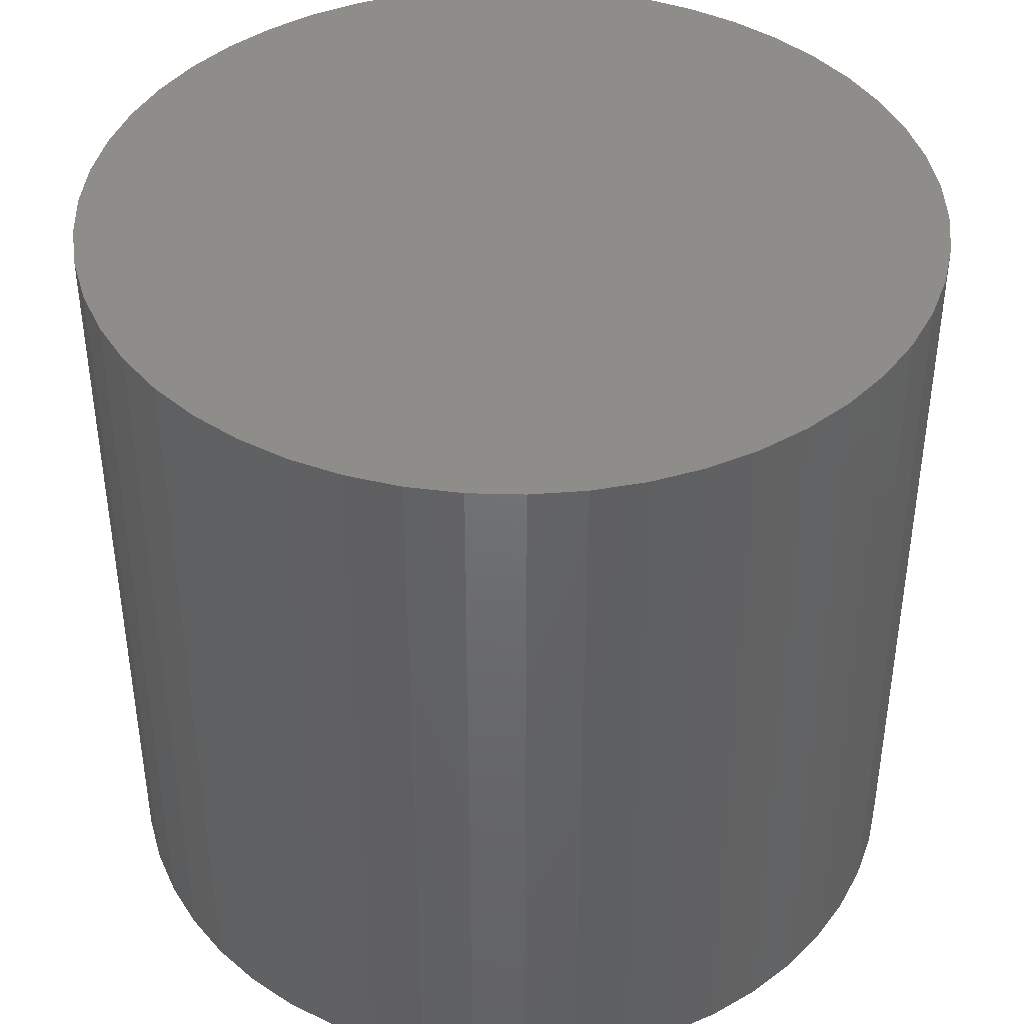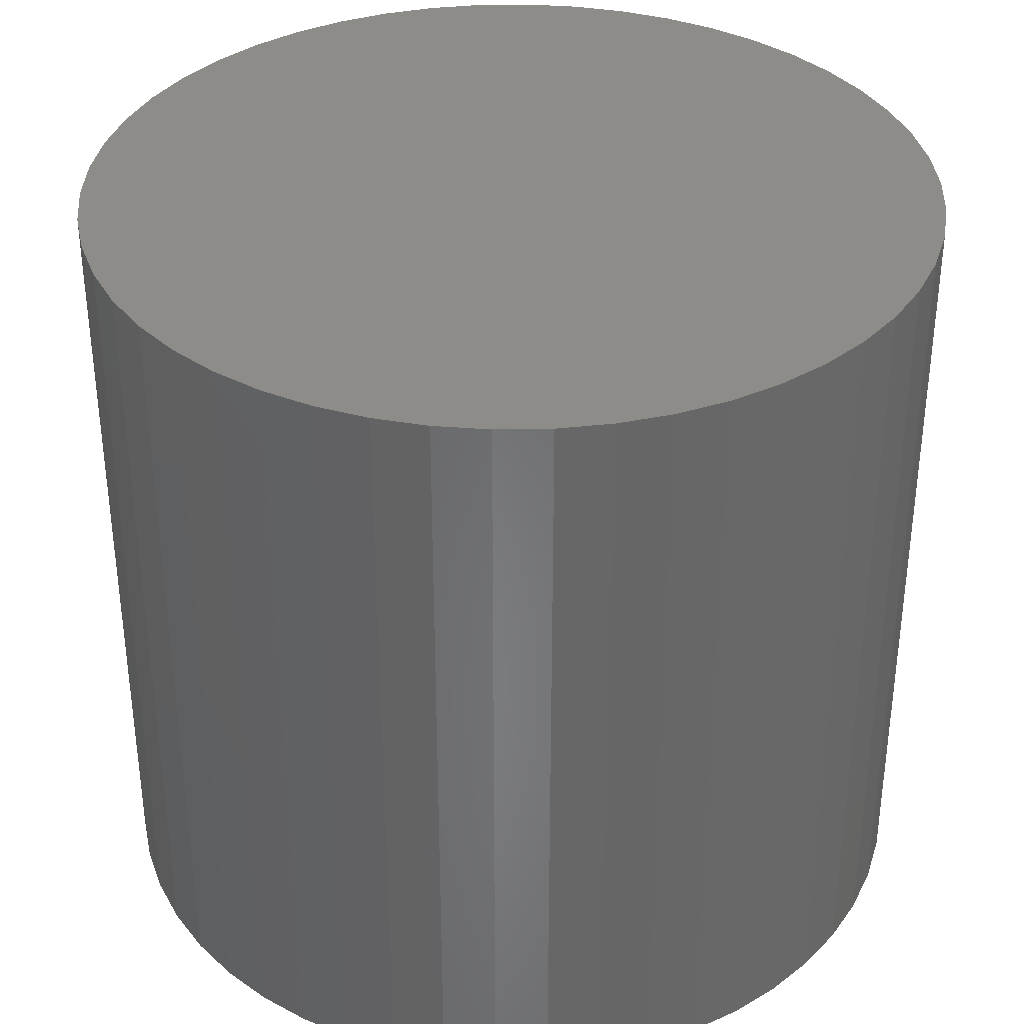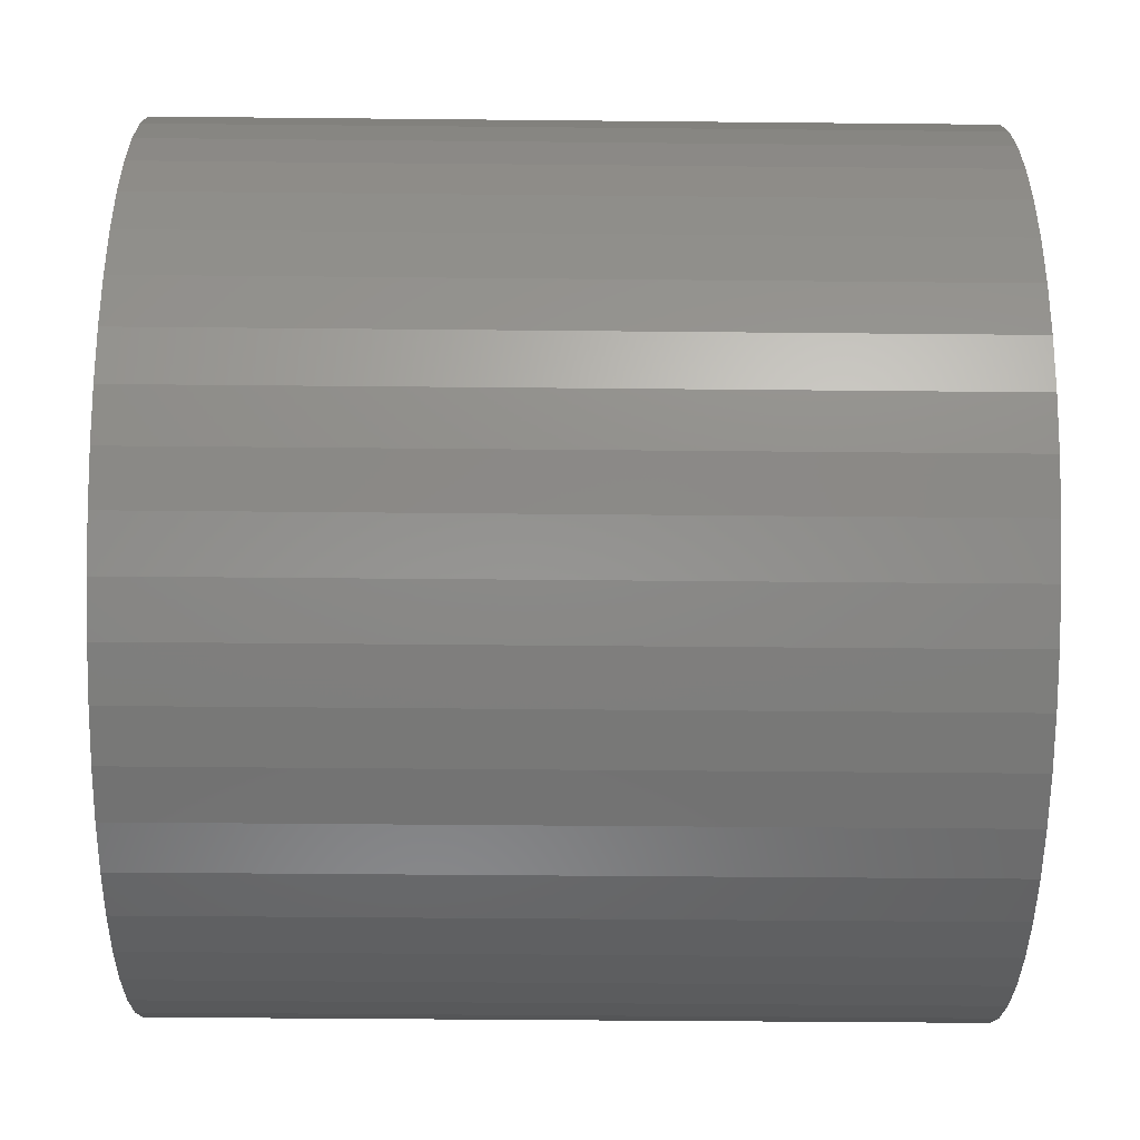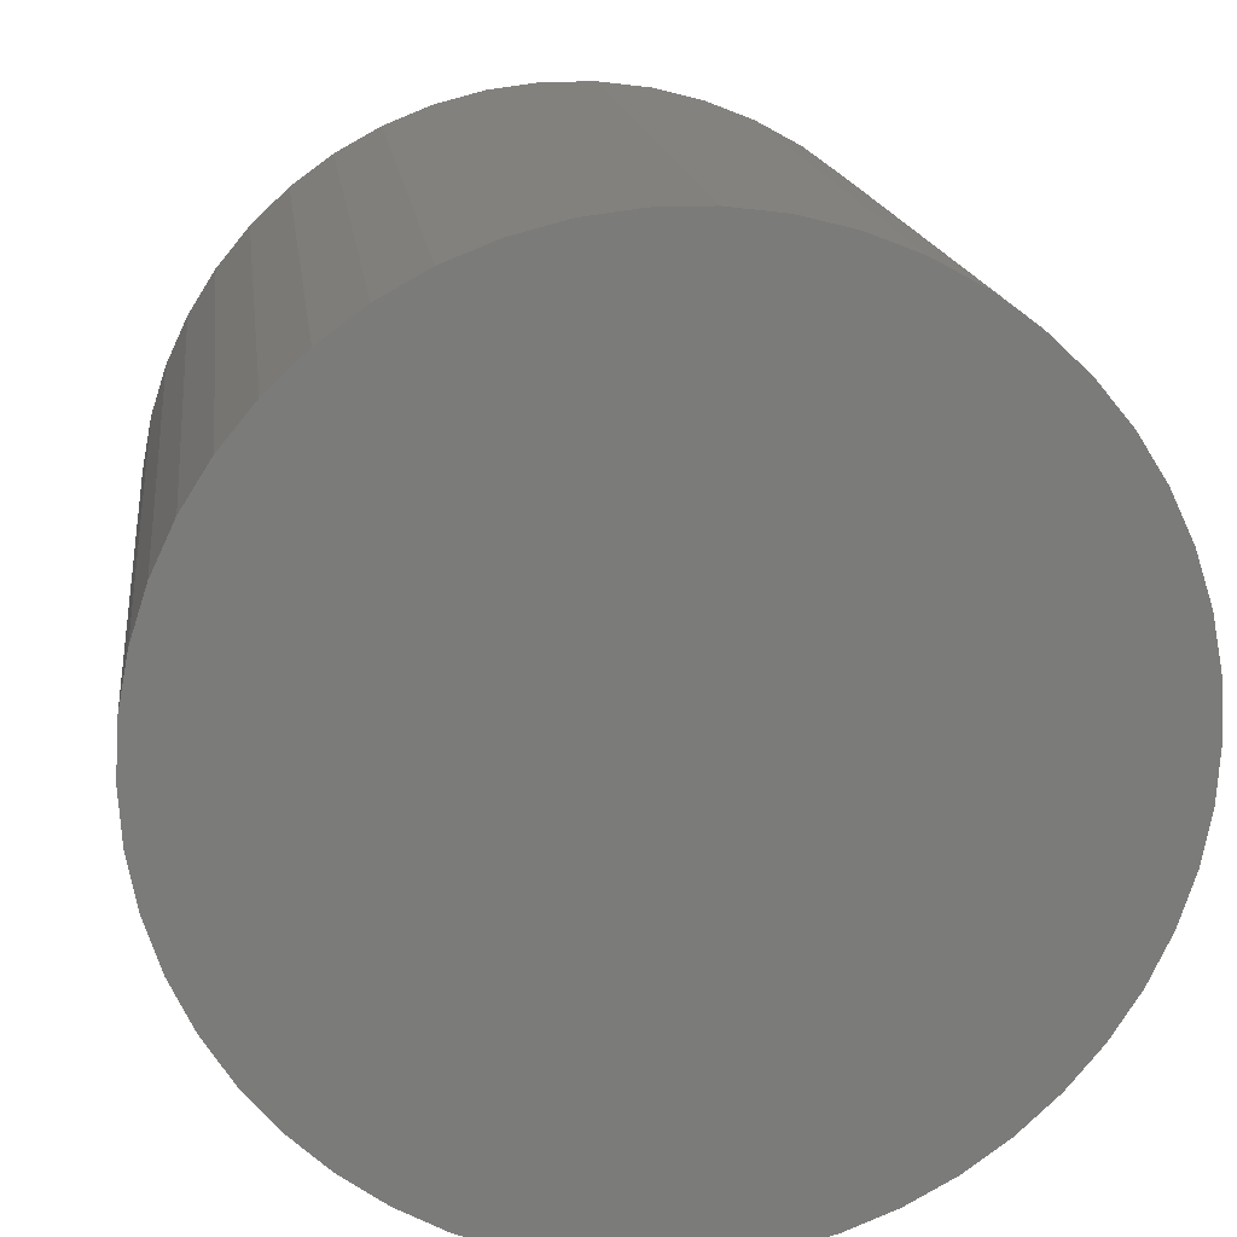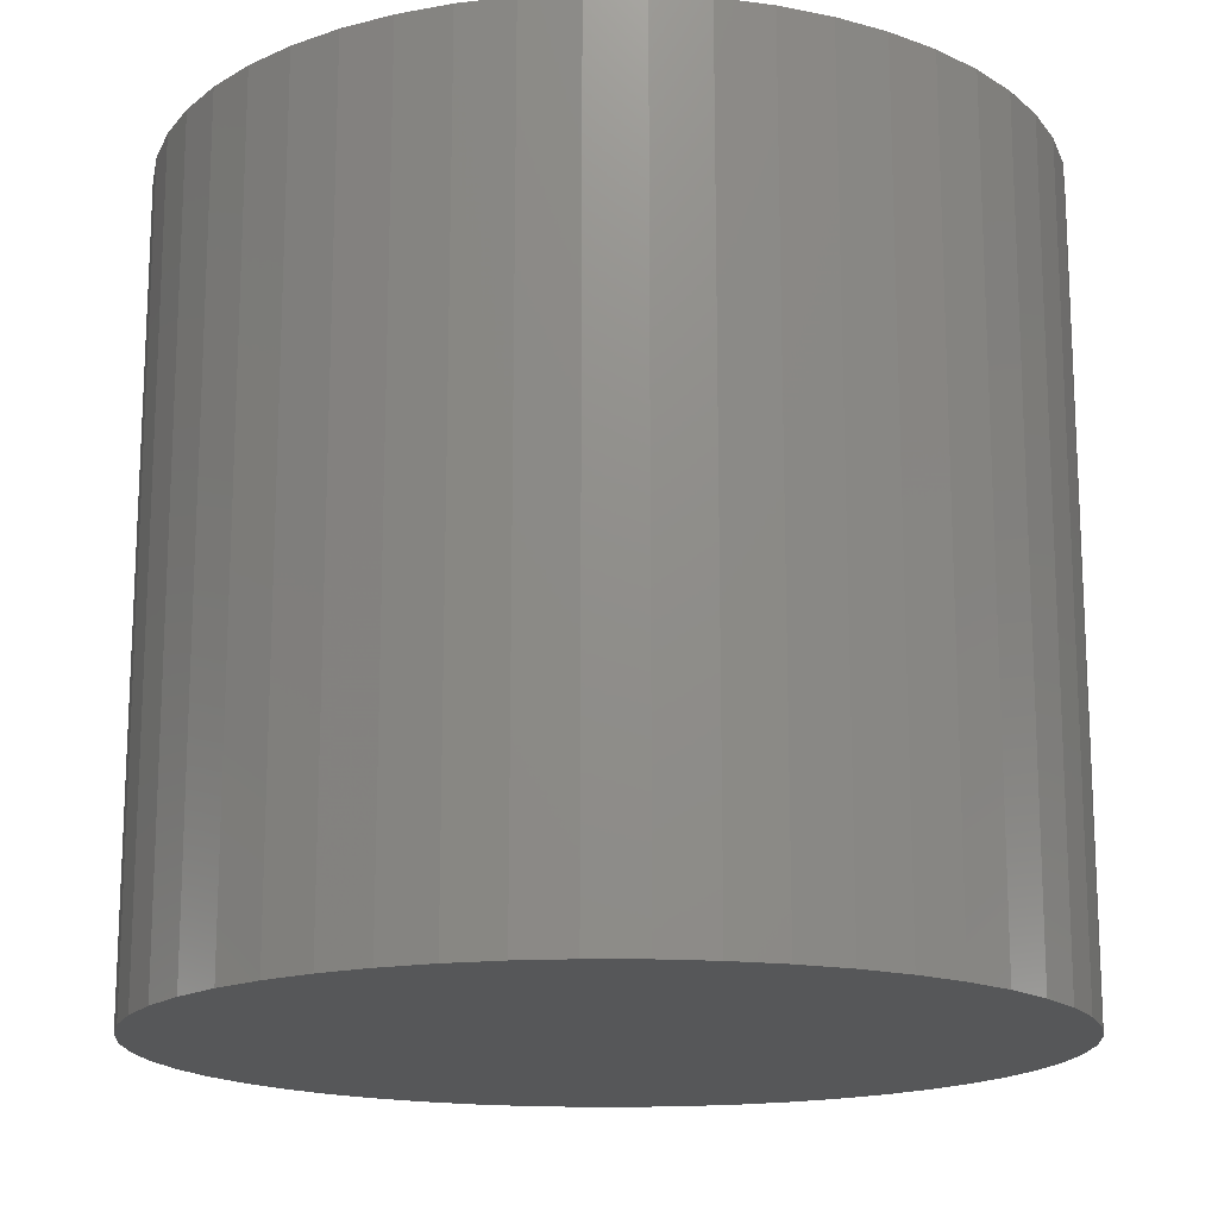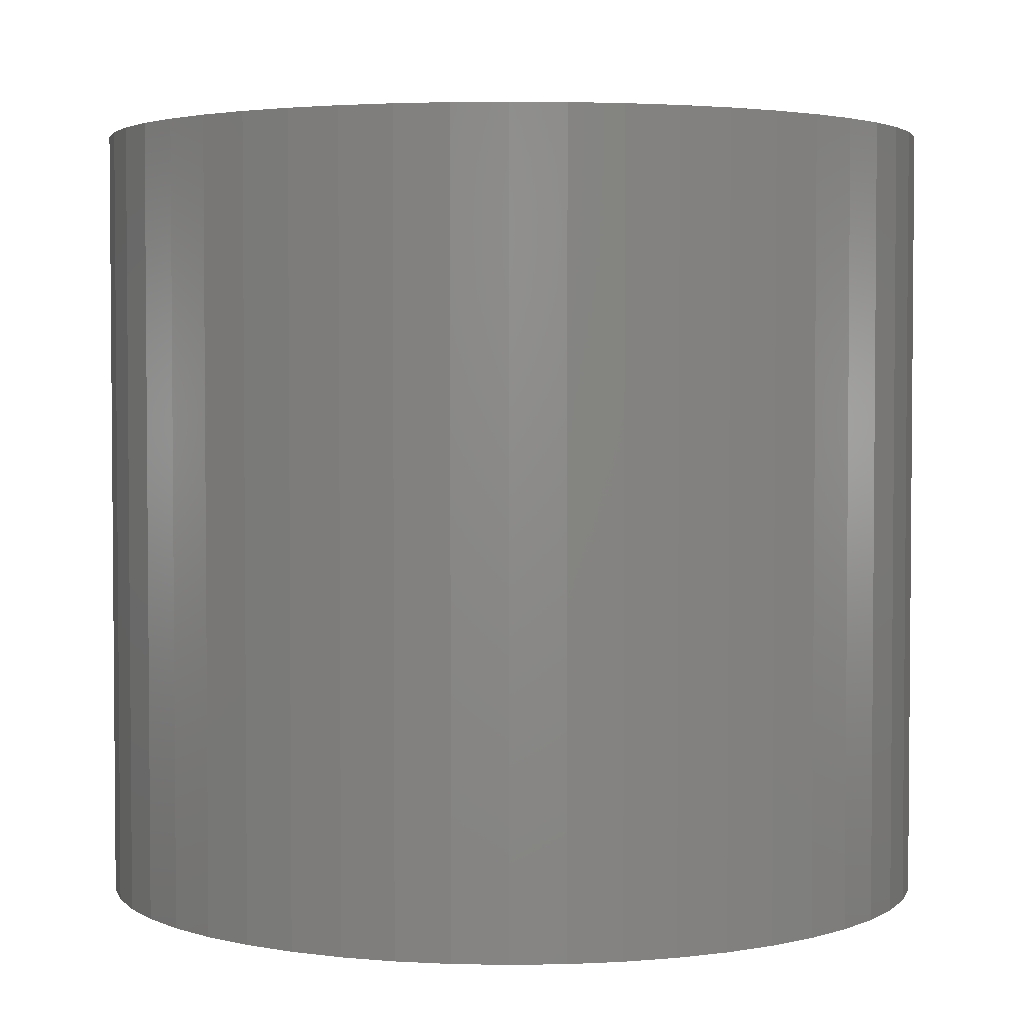
<metadata>
{"format":"stl","ext":"stl","renderer":"f3d","projection":"perspective","resolution":1024,"background":"white","views":[{"elev":41.4,"azim":-142.1,"up":"+Z"},{"elev":35.9,"azim":13.1,"up":"+Z"},{"elev":-42.1,"azim":-90.7,"up":"+Y"},{"elev":16.2,"azim":-6.9,"up":"+Y"},{"elev":-16.5,"azim":-137.5,"up":"+Z"},{"elev":3.1,"azim":-147.2,"up":"+Z"}]}
</metadata>
<code>
# stl→obj: 100 verts, 196 faces
v 4.85 0 4.5
v 4.812 0.6079 -4.5
v 4.812 0.6079 4.5
v 4.85 0 -4.5
v 0.3045 4.84 -4.5
v -0.3045 4.84 4.5
v 0.3045 4.84 4.5
v -0.3045 4.84 -4.5
v 3.535 3.32 -4.5
v 3.092 3.737 4.5
v 3.535 3.32 4.5
v 3.092 3.737 -4.5
v 4.812 -0.6079 -4.5
v 4.698 -1.206 -4.5
v 4.698 1.206 -4.5
v 4.509 -1.785 -4.5
v 4.509 1.785 -4.5
v 4.25 -2.337 -4.5
v 4.25 2.337 -4.5
v 3.924 -2.851 -4.5
v 3.924 2.851 -4.5
v 3.535 -3.32 -4.5
v 3.092 -3.737 -4.5
v 2.599 -4.095 -4.5
v 2.599 4.095 -4.5
v 2.065 -4.388 -4.5
v 2.065 4.388 -4.5
v 1.499 -4.613 -4.5
v 1.499 4.613 -4.5
v 0.9088 -4.764 -4.5
v 0.9088 4.764 -4.5
v 0.3045 -4.84 -4.5
v -0.3045 -4.84 -4.5
v -0.9088 -4.764 -4.5
v -0.9088 4.764 -4.5
v -1.499 -4.613 -4.5
v -1.499 4.613 -4.5
v -2.065 -4.388 -4.5
v -2.065 4.388 -4.5
v -2.599 -4.095 -4.5
v -2.599 4.095 -4.5
v -3.092 -3.737 -4.5
v -3.092 3.737 -4.5
v -3.535 -3.32 -4.5
v -3.535 3.32 -4.5
v -3.924 -2.851 -4.5
v -3.924 2.851 -4.5
v -4.25 -2.337 -4.5
v -4.25 2.337 -4.5
v -4.509 -1.785 -4.5
v -4.509 1.785 -4.5
v -4.698 -1.206 -4.5
v -4.698 1.206 -4.5
v -4.812 -0.6079 -4.5
v -4.812 0.6079 -4.5
v -4.85 0 -4.5
v 4.812 -0.6079 4.5
v 4.698 1.206 4.5
v 4.698 -1.206 4.5
v 4.509 1.785 4.5
v 4.509 -1.785 4.5
v 4.25 2.337 4.5
v 4.25 -2.337 4.5
v 3.924 2.851 4.5
v 3.924 -2.851 4.5
v 3.535 -3.32 4.5
v 3.092 -3.737 4.5
v 2.599 4.095 4.5
v 2.599 -4.095 4.5
v 2.065 4.388 4.5
v 2.065 -4.388 4.5
v 1.499 4.613 4.5
v 1.499 -4.613 4.5
v 0.9088 4.764 4.5
v 0.9088 -4.764 4.5
v 0.3045 -4.84 4.5
v -0.3045 -4.84 4.5
v -0.9088 4.764 4.5
v -0.9088 -4.764 4.5
v -1.499 4.613 4.5
v -1.499 -4.613 4.5
v -2.065 4.388 4.5
v -2.065 -4.388 4.5
v -2.599 4.095 4.5
v -2.599 -4.095 4.5
v -3.092 3.737 4.5
v -3.092 -3.737 4.5
v -3.535 3.32 4.5
v -3.535 -3.32 4.5
v -3.924 2.851 4.5
v -3.924 -2.851 4.5
v -4.25 2.337 4.5
v -4.25 -2.337 4.5
v -4.509 1.785 4.5
v -4.509 -1.785 4.5
v -4.698 1.206 4.5
v -4.698 -1.206 4.5
v -4.812 0.6079 4.5
v -4.812 -0.6079 4.5
v -4.85 0 4.5
f 1 2 3
f 2 1 4
f 5 6 7
f 6 5 8
f 9 10 11
f 10 9 12
f 13 2 4
f 14 2 13
f 14 15 2
f 16 15 14
f 16 17 15
f 18 17 16
f 18 19 17
f 20 19 18
f 20 21 19
f 22 21 20
f 22 9 21
f 23 9 22
f 23 12 9
f 24 12 23
f 24 25 12
f 26 25 24
f 26 27 25
f 28 27 26
f 28 29 27
f 30 29 28
f 30 31 29
f 32 31 30
f 32 5 31
f 33 5 32
f 33 8 5
f 34 8 33
f 34 35 8
f 36 35 34
f 36 37 35
f 38 37 36
f 38 39 37
f 40 39 38
f 40 41 39
f 42 41 40
f 42 43 41
f 44 43 42
f 44 45 43
f 46 45 44
f 46 47 45
f 48 47 46
f 48 49 47
f 50 49 48
f 50 51 49
f 52 51 50
f 52 53 51
f 54 53 52
f 54 55 53
f 55 54 56
f 3 57 1
f 58 57 3
f 58 59 57
f 60 59 58
f 60 61 59
f 62 61 60
f 62 63 61
f 64 63 62
f 64 65 63
f 11 65 64
f 11 66 65
f 10 66 11
f 10 67 66
f 68 67 10
f 68 69 67
f 70 69 68
f 70 71 69
f 72 71 70
f 72 73 71
f 74 73 72
f 74 75 73
f 7 75 74
f 7 76 75
f 6 76 7
f 6 77 76
f 78 77 6
f 78 79 77
f 80 79 78
f 80 81 79
f 82 81 80
f 82 83 81
f 84 83 82
f 84 85 83
f 86 85 84
f 86 87 85
f 88 87 86
f 88 89 87
f 90 89 88
f 90 91 89
f 92 91 90
f 92 93 91
f 94 93 92
f 94 95 93
f 96 95 94
f 96 97 95
f 98 97 96
f 98 99 97
f 99 98 100
f 43 88 86
f 88 43 45
f 37 82 80
f 82 37 39
f 65 18 63
f 18 65 20
f 60 19 62
f 19 60 17
f 27 72 70
f 72 27 29
f 25 70 68
f 70 25 27
f 51 92 49
f 92 51 94
f 8 78 6
f 78 8 35
f 28 71 73
f 71 28 26
f 58 17 60
f 17 58 15
f 3 15 58
f 15 3 2
f 62 21 64
f 21 62 19
f 29 74 72
f 74 29 31
f 12 68 10
f 68 12 25
f 49 90 47
f 90 49 92
f 47 88 45
f 88 47 90
f 53 94 51
f 94 53 96
f 56 98 55
f 98 56 100
f 39 84 82
f 84 39 41
f 57 4 1
f 4 57 13
f 59 13 57
f 13 59 14
f 26 69 71
f 69 26 24
f 44 87 89
f 87 44 42
f 48 95 50
f 95 48 93
f 46 93 48
f 93 46 91
f 54 100 56
f 100 54 99
f 33 76 77
f 76 33 32
f 64 9 11
f 9 64 21
f 31 7 74
f 7 31 5
f 55 96 53
f 96 55 98
f 41 86 84
f 86 41 43
f 35 80 78
f 80 35 37
f 61 14 59
f 14 61 16
f 23 66 67
f 66 23 22
f 38 81 83
f 81 38 36
f 40 83 85
f 83 40 38
f 44 91 46
f 91 44 89
f 50 97 52
f 97 50 95
f 30 73 75
f 73 30 28
f 32 75 76
f 75 32 30
f 63 16 61
f 16 63 18
f 24 67 69
f 67 24 23
f 66 20 65
f 20 66 22
f 34 77 79
f 77 34 33
f 52 99 54
f 99 52 97
f 36 79 81
f 79 36 34
f 42 85 87
f 85 42 40

</code>
